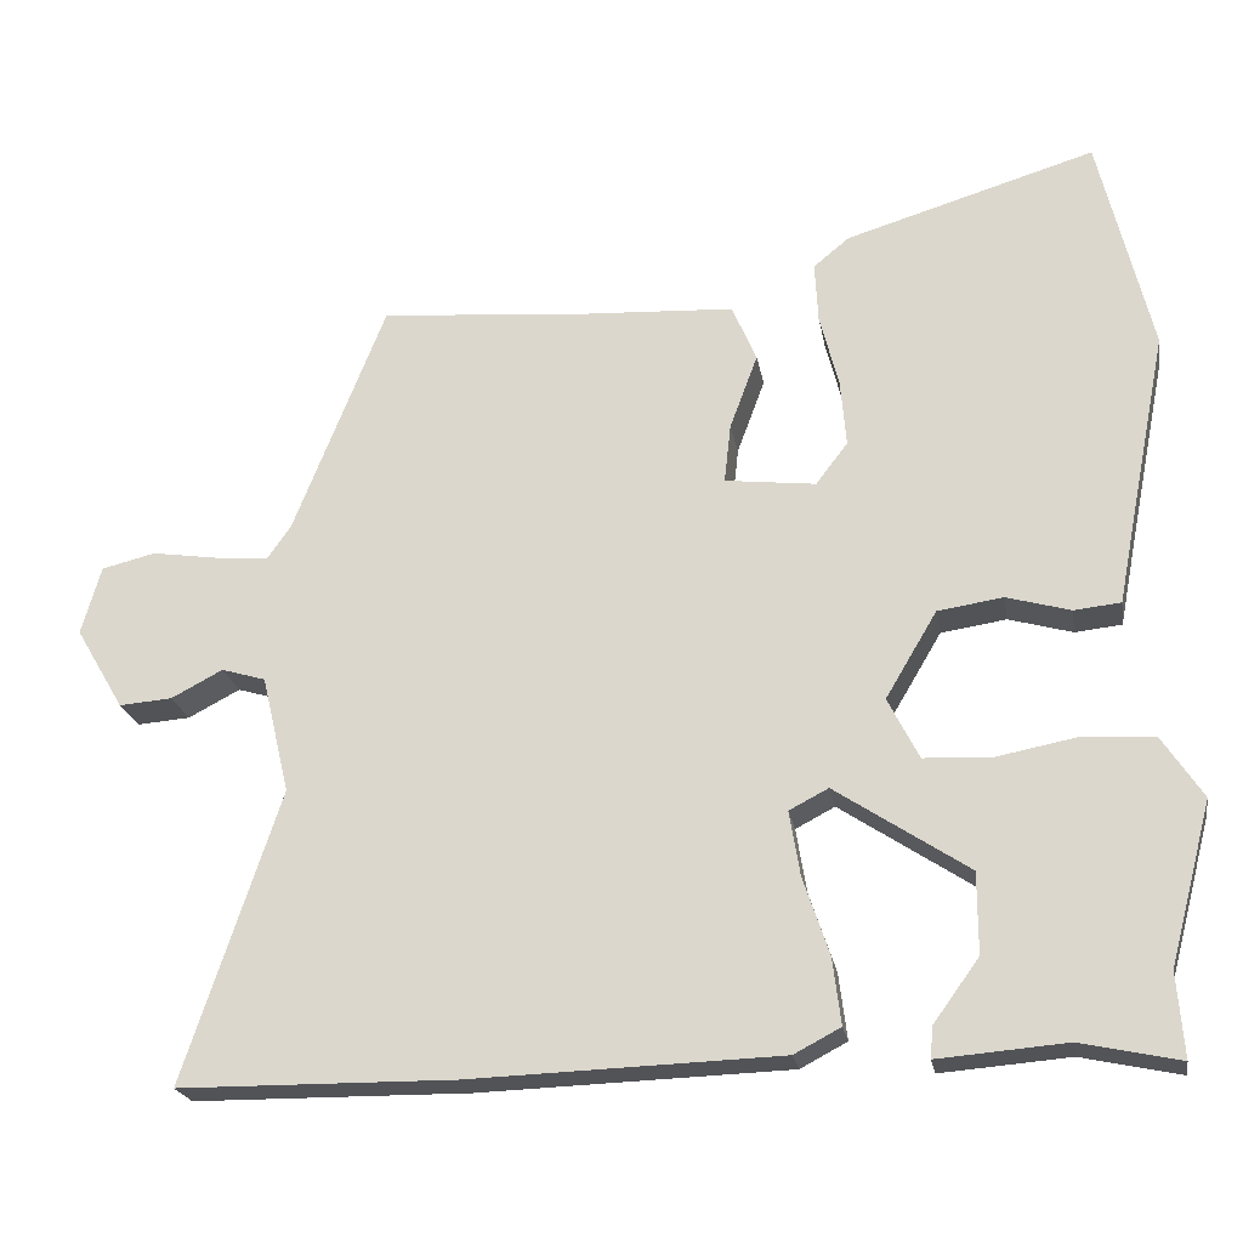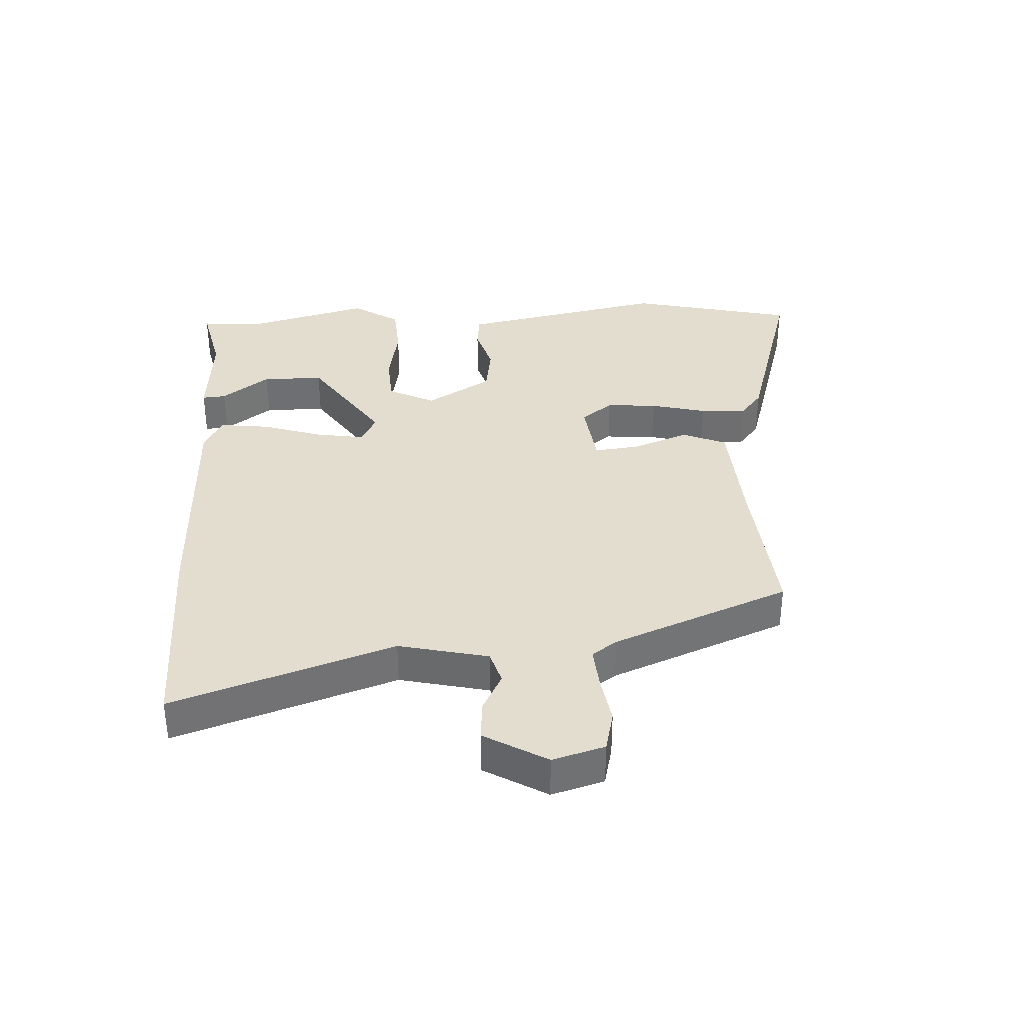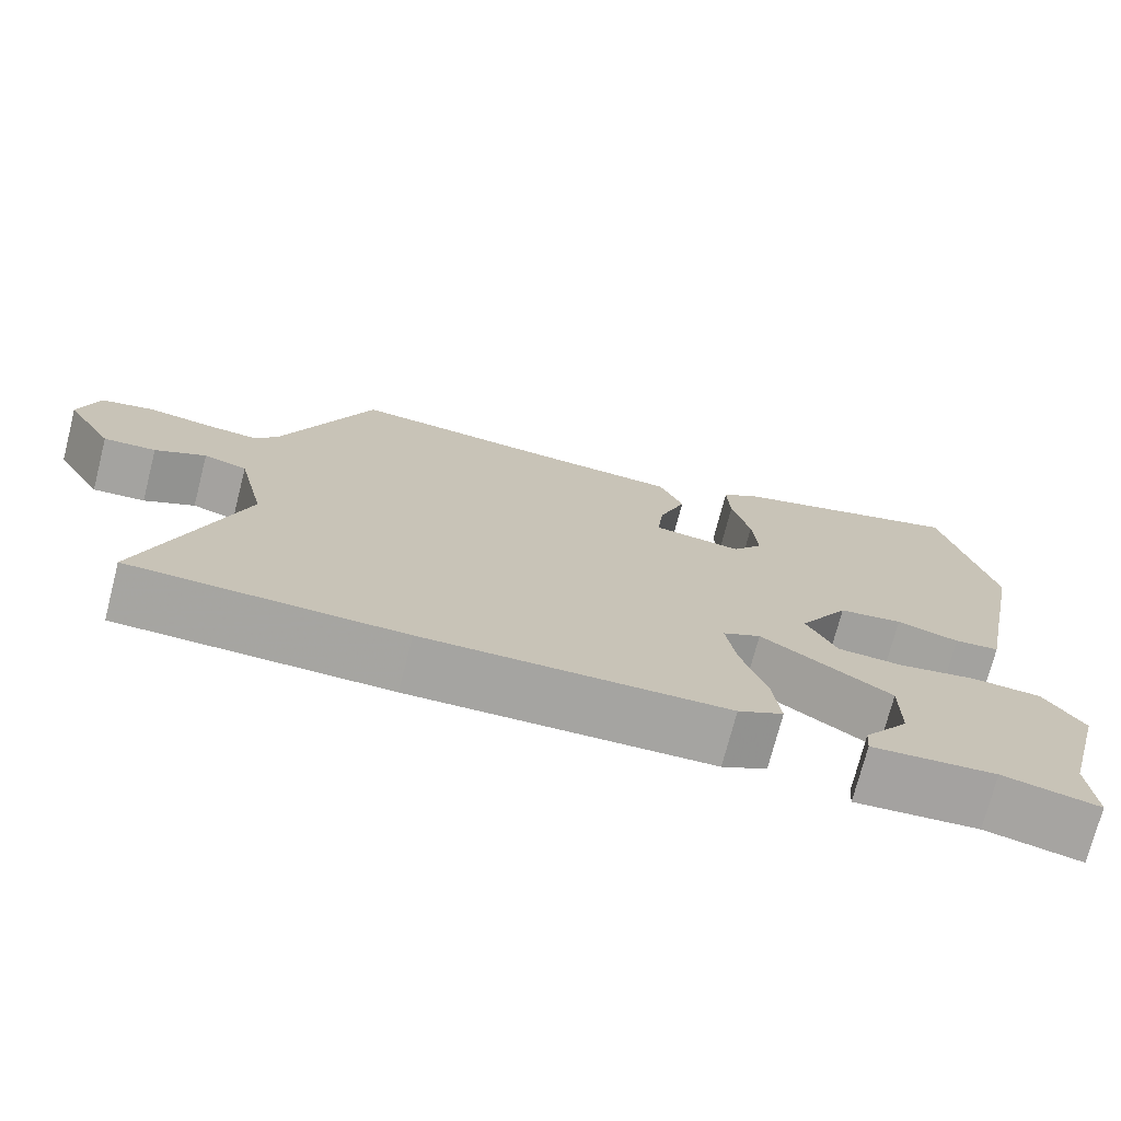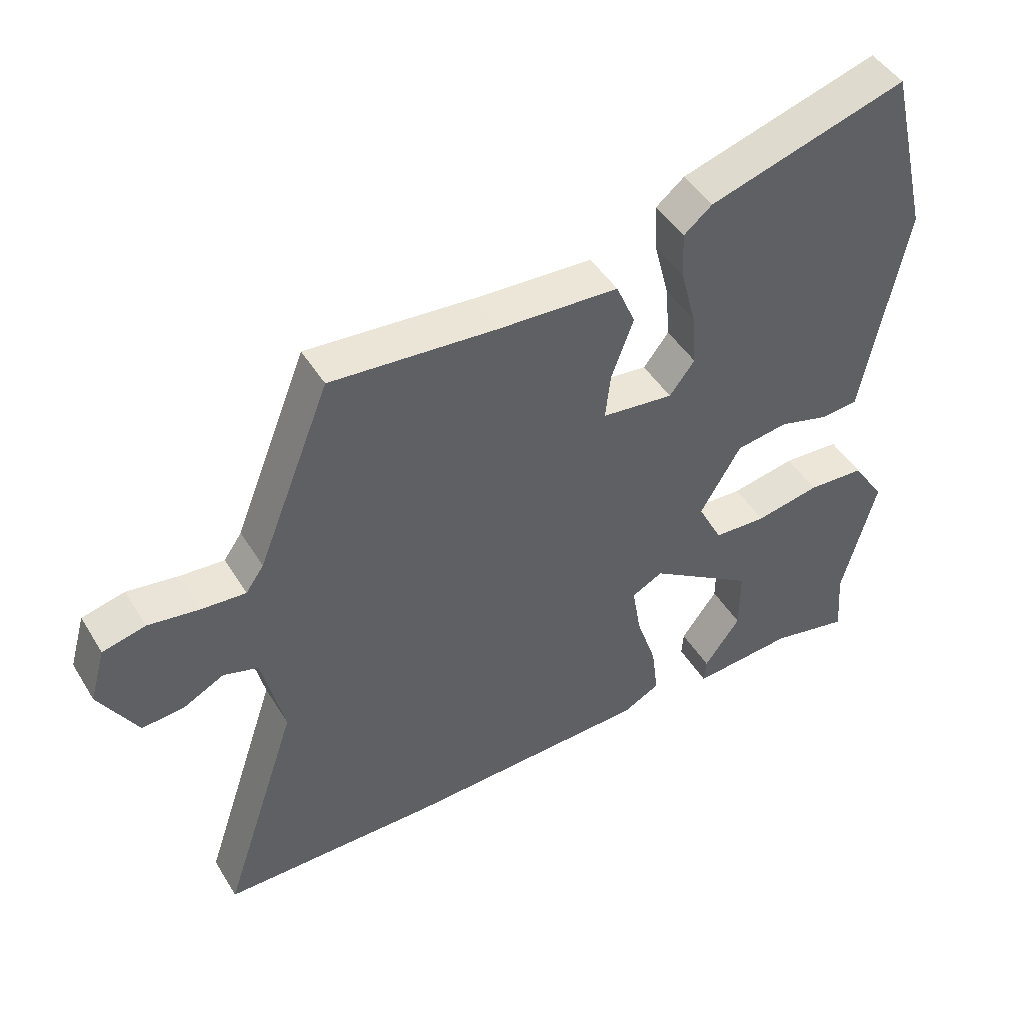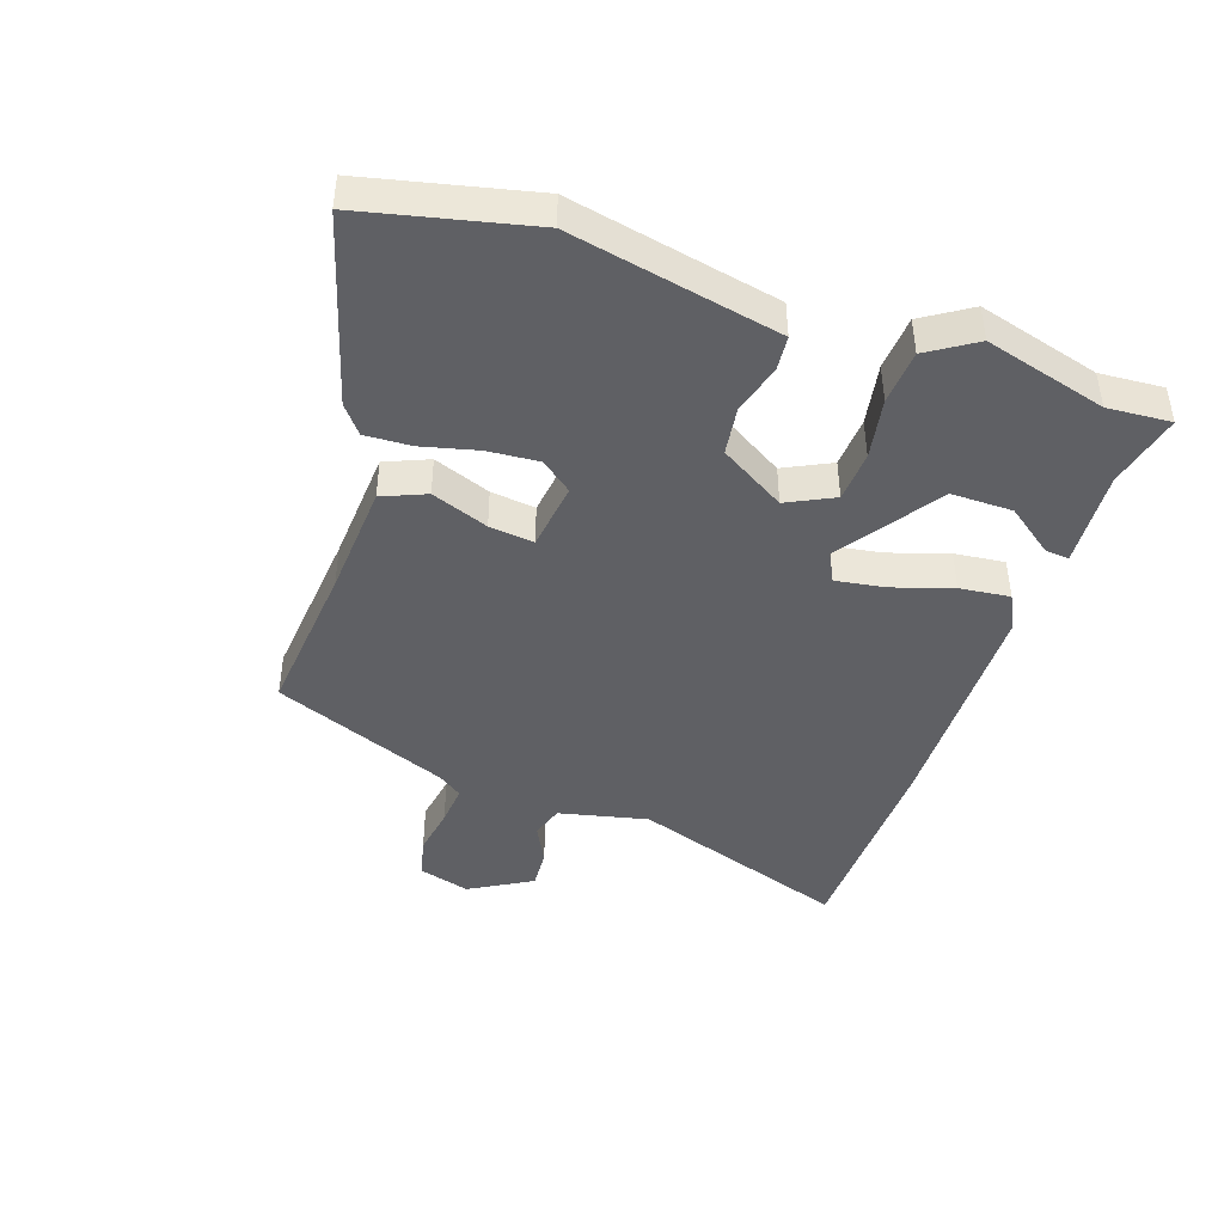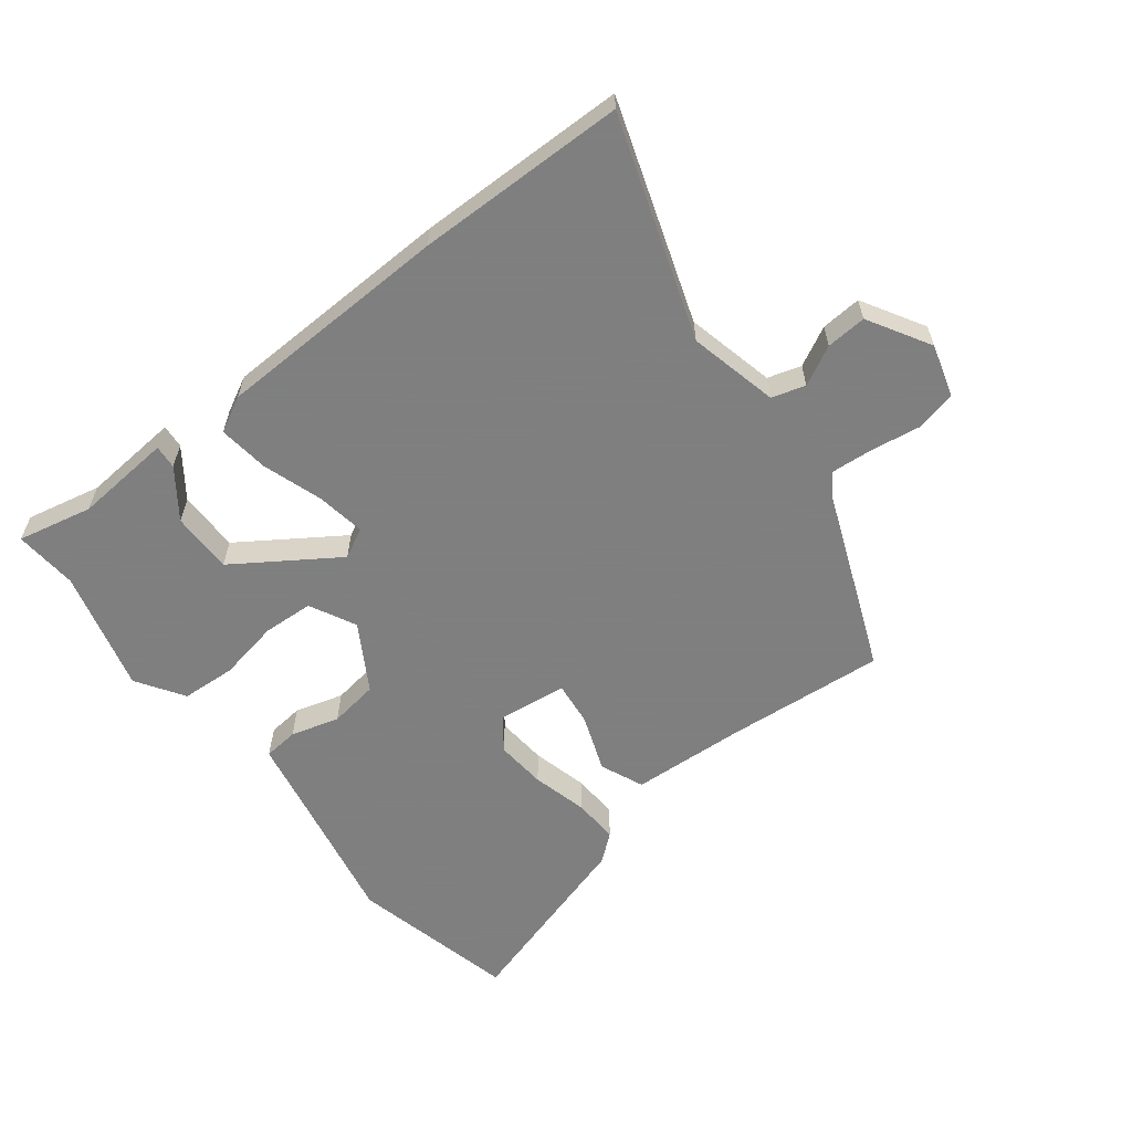
<metadata>
{"format":"obj","ext":"obj","renderer":"f3d","projection":"perspective","resolution":1024,"background":"white","views":[{"elev":-22.0,"azim":9.8,"up":"+Z"},{"elev":35.6,"azim":-93.3,"up":"+Y"},{"elev":-73.5,"azim":-14.5,"up":"+Z"},{"elev":46.3,"azim":-30.0,"up":"+Z"},{"elev":-43.4,"azim":70.6,"up":"+Y"},{"elev":-59.9,"azim":-142.4,"up":"+Y"}]}
</metadata>
<code>
v 0.493 0.07 -0.411
v 0.501 0.07 -0.513
v 0.38 0.07 -0.487
v 0.223 0.07 -0.5
v 0.226 0.07 -0.462
v 0.282 0.07 -0.385
v 0.282 0.07 -0.286
v 0.119 0.07 -0.178
v 0.071 0.07 -0.203
v 0.084 0.07 -0.282
v 0.116 0.07 -0.378
v 0.126 0.07 -0.459
v 0.069 0.07 -0.489
v -0.31 0.07 -0.502
v -0.648 0.07 -0.499
v -0.53 0.07 -0.144
v -0.564 0.07 0
v -0.618 0.07 0.016
v -0.681 0.07 -0.017
v -0.746 0.07 -0.022
v -0.805 0.07 0.078
v -0.781 0.07 0.162
v -0.715 0.07 0.178
v -0.635 0.07 0.166
v -0.568 0.07 0.161
v -0.54 0.07 0.201
v -0.427 0.07 0.486
v -0.171 0.07 0.465
v 0.015 0.07 0.455
v 0.045 0.07 0.385
v 0.011 0.07 0.293
v 0.003 0.07 0.221
v 0.114 0.07 0.208
v 0.153 0.07 0.259
v 0.146 0.07 0.341
v 0.123 0.07 0.431
v 0.119 0.07 0.505
v 0.163 0.07 0.541
v 0.468 0.07 0.633
v 0.532 0.07 0.365
v 0.484 0.07 0.122
v 0.466 0.07 0.029
v 0.409 0.07 0.023
v 0.331 0.07 0.045
v 0.251 0.07 0.033
v 0.188 0.07 -0.073
v 0.226 0.07 -0.148
v 0.308 0.07 -0.152
v 0.407 0.07 -0.133
v 0.495 0.07 -0.138
v 0.545 0.07 -0.214
v 0.493 0 -0.411
v 0.501 0 -0.513
v 0.38 0 -0.487
v 0.223 0 -0.5
v 0.226 0 -0.462
v 0.282 0 -0.385
v 0.282 0 -0.286
v 0.119 0 -0.178
v 0.071 0 -0.203
v 0.084 0 -0.282
v 0.116 0 -0.378
v 0.126 0 -0.459
v 0.069 0 -0.489
v -0.31 0 -0.502
v -0.648 0 -0.499
v -0.53 0 -0.144
v -0.564 0 0
v -0.618 0 0.016
v -0.681 0 -0.017
v -0.746 0 -0.022
v -0.805 0 0.078
v -0.781 0 0.162
v -0.715 0 0.178
v -0.635 0 0.166
v -0.568 0 0.161
v -0.54 0 0.201
v -0.427 0 0.486
v -0.171 0 0.465
v 0.015 0 0.455
v 0.045 0 0.385
v 0.011 0 0.293
v 0.003 0 0.221
v 0.114 0 0.208
v 0.153 0 0.259
v 0.146 0 0.341
v 0.123 0 0.431
v 0.119 0 0.505
v 0.163 0 0.541
v 0.468 0 0.633
v 0.532 0 0.365
v 0.484 0 0.122
v 0.466 0 0.029
v 0.409 0 0.023
v 0.331 0 0.045
v 0.251 0 0.033
v 0.188 0 -0.073
v 0.226 0 -0.148
v 0.308 0 -0.152
v 0.407 0 -0.133
v 0.495 0 -0.138
v 0.545 0 -0.214
f 50 51 1
f 49 50 1
f 48 49 1
f 1 2 3
f 48 1 3
f 47 48 3
f 46 47 3
f 41 42 43 44
f 41 44 45
f 40 41 45
f 39 40 45
f 38 39 45
f 37 38 45
f 36 37 45
f 35 36 45
f 34 35 45 46
f 28 29 30 31
f 28 31 32
f 27 28 32
f 26 27 32
f 25 26 32 33
f 22 23 24
f 21 22 24
f 20 21 24
f 19 20 24
f 18 19 24
f 17 18 24 25
f 16 17 25 33
f 14 15 16
f 13 14 16
f 12 13 16
f 11 12 16
f 10 11 16
f 9 10 16
f 8 9 16 33
f 3 4 5 6
f 3 6 7
f 46 3 7
f 8 33 34 46
f 7 8 46
f 52 102 101
f 52 101 100
f 52 100 99
f 54 53 52
f 54 52 99
f 54 99 98
f 54 98 97
f 95 94 93 92
f 96 95 92
f 96 92 91
f 96 91 90
f 96 90 89
f 96 89 88
f 96 88 87
f 96 87 86
f 97 96 86 85
f 82 81 80 79
f 83 82 79
f 83 79 78
f 83 78 77
f 84 83 77 76
f 75 74 73
f 75 73 72
f 75 72 71
f 75 71 70
f 75 70 69
f 76 75 69 68
f 84 76 68 67
f 67 66 65
f 67 65 64
f 67 64 63
f 67 63 62
f 67 62 61
f 67 61 60
f 84 67 60 59
f 57 56 55 54
f 58 57 54
f 58 54 97
f 97 85 84 59
f 97 59 58
f 1 52 53 2
f 2 53 54 3
f 3 54 55 4
f 4 55 56 5
f 5 56 57 6
f 6 57 58 7
f 7 58 59 8
f 8 59 60 9
f 9 60 61 10
f 10 61 62 11
f 11 62 63 12
f 12 63 64 13
f 13 64 65 14
f 14 65 66 15
f 15 66 67 16
f 16 67 68 17
f 17 68 69 18
f 18 69 70 19
f 19 70 71 20
f 20 71 72 21
f 21 72 73 22
f 22 73 74 23
f 23 74 75 24
f 24 75 76 25
f 25 76 77 26
f 26 77 78 27
f 27 78 79 28
f 28 79 80 29
f 29 80 81 30
f 30 81 82 31
f 31 82 83 32
f 32 83 84 33
f 33 84 85 34
f 34 85 86 35
f 35 86 87 36
f 36 87 88 37
f 37 88 89 38
f 38 89 90 39
f 39 90 91 40
f 40 91 92 41
f 41 92 93 42
f 42 93 94 43
f 43 94 95 44
f 44 95 96 45
f 45 96 97 46
f 46 97 98 47
f 47 98 99 48
f 48 99 100 49
f 49 100 101 50
f 50 101 102 51
f 51 102 52 1

</code>
